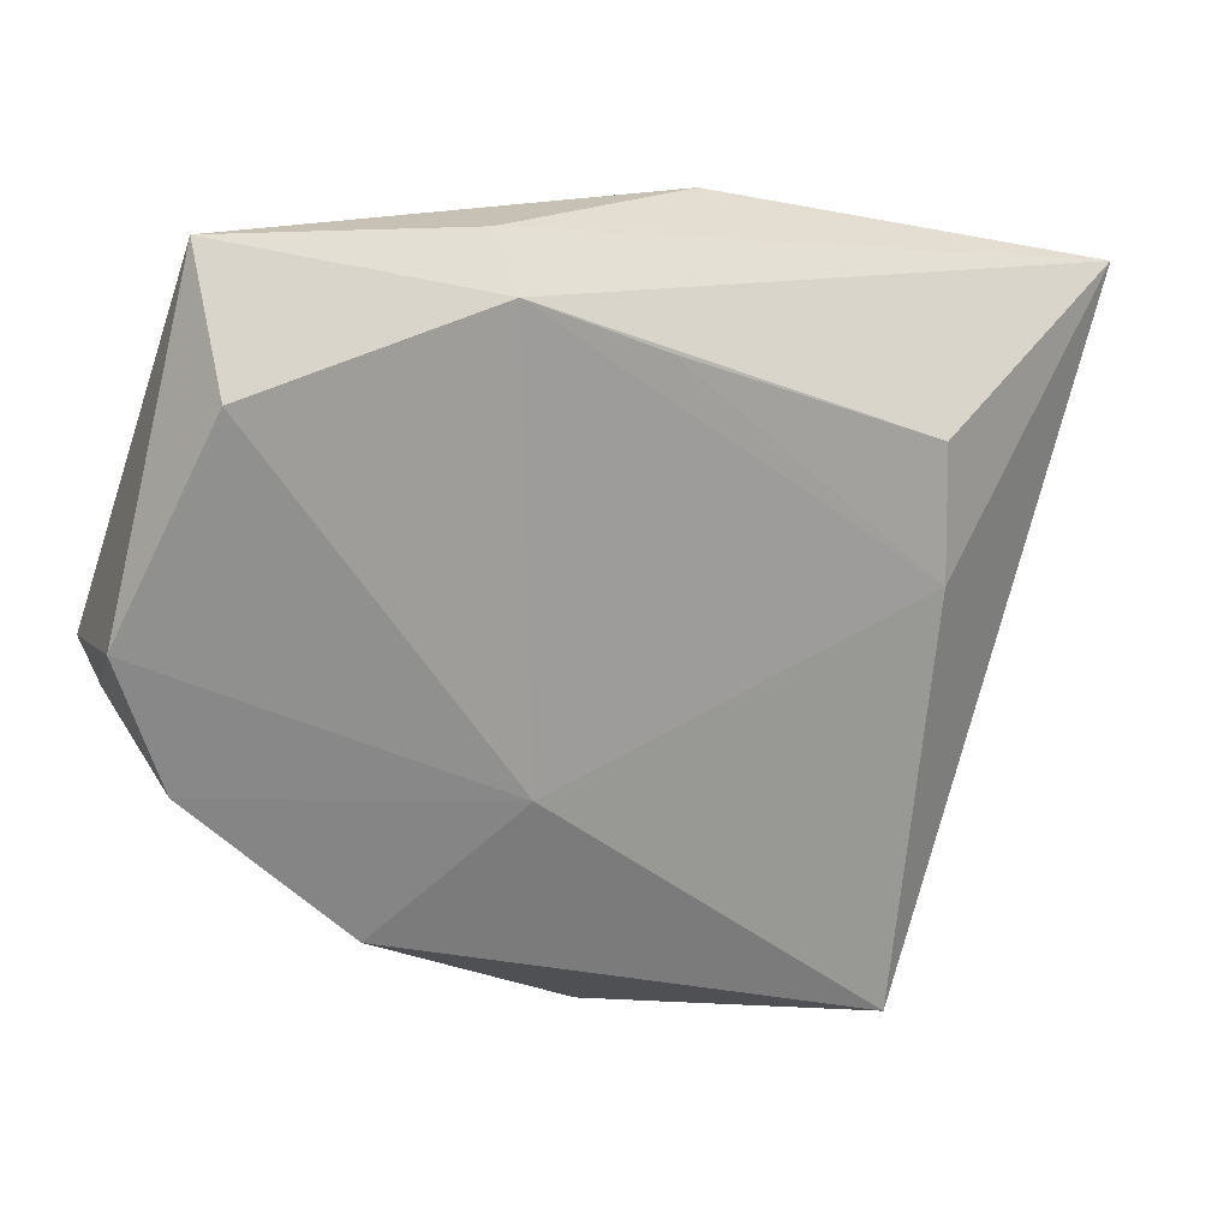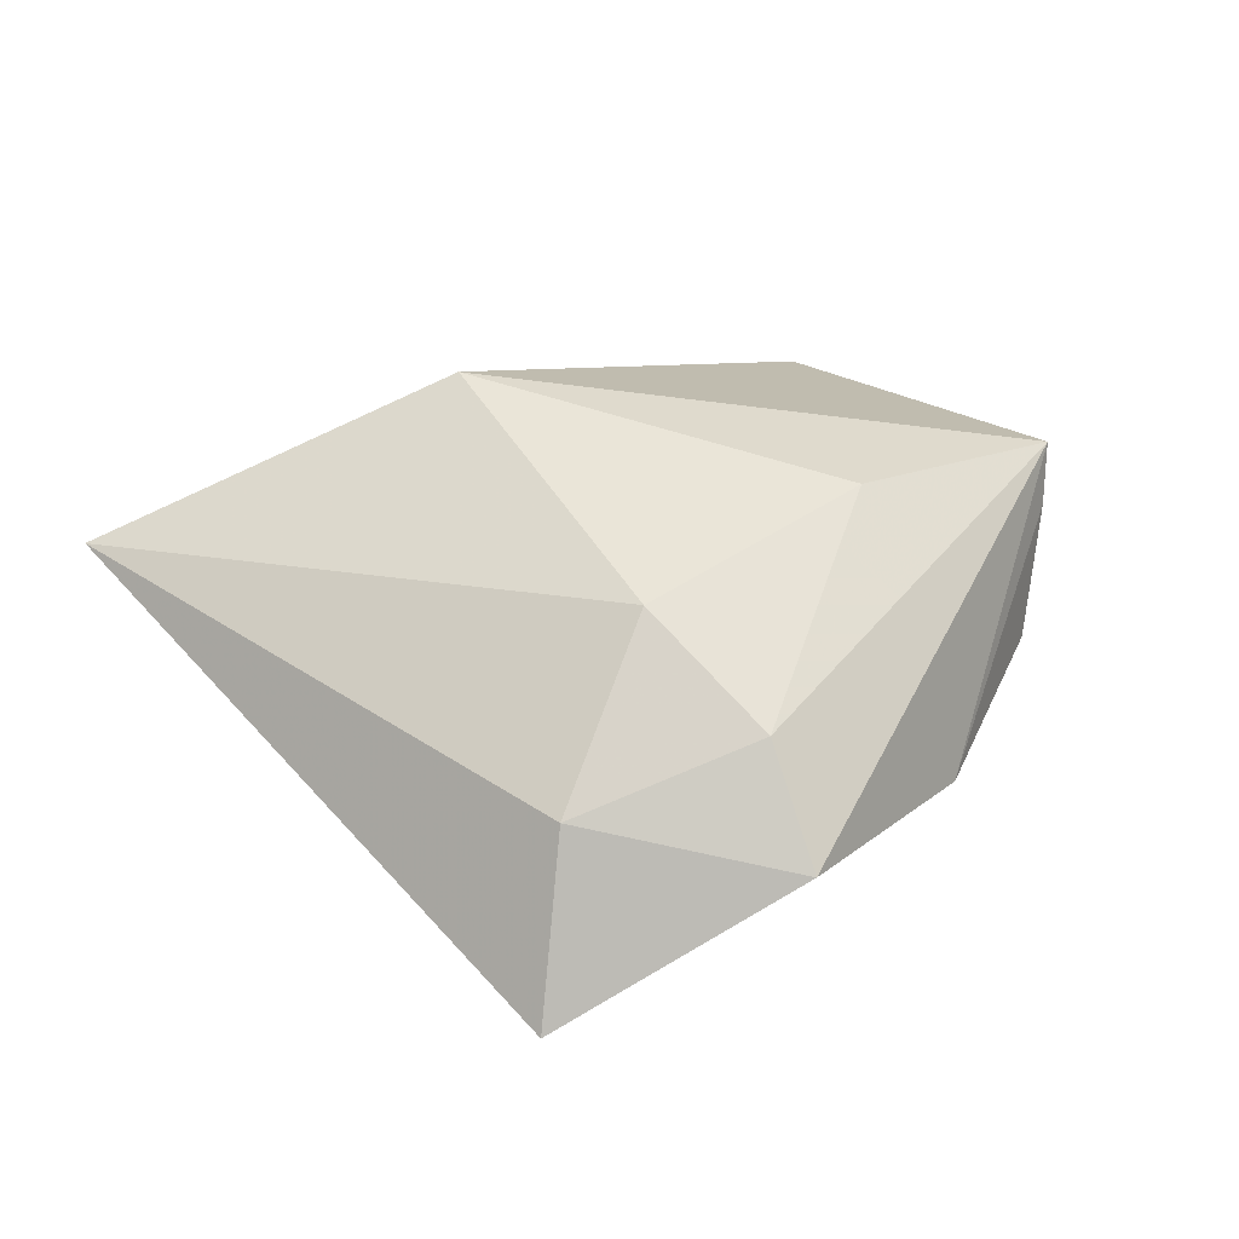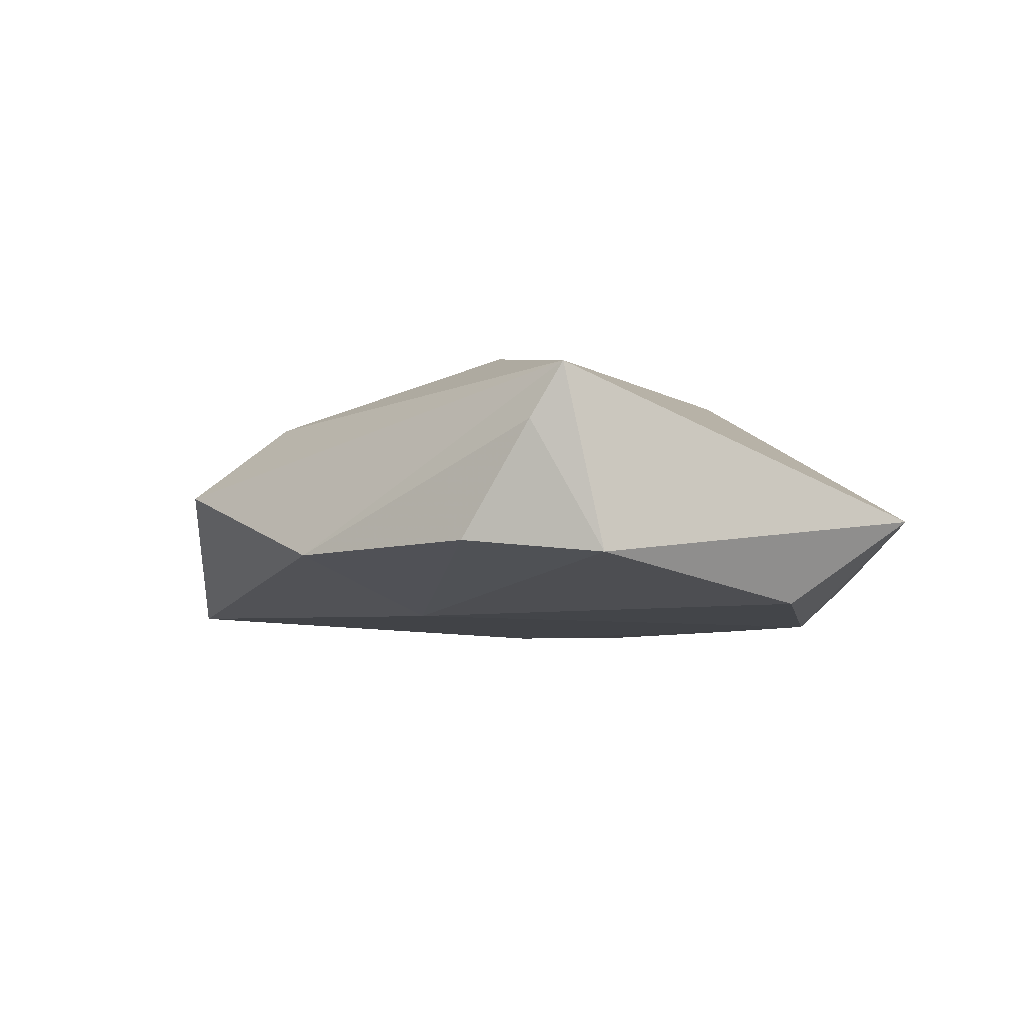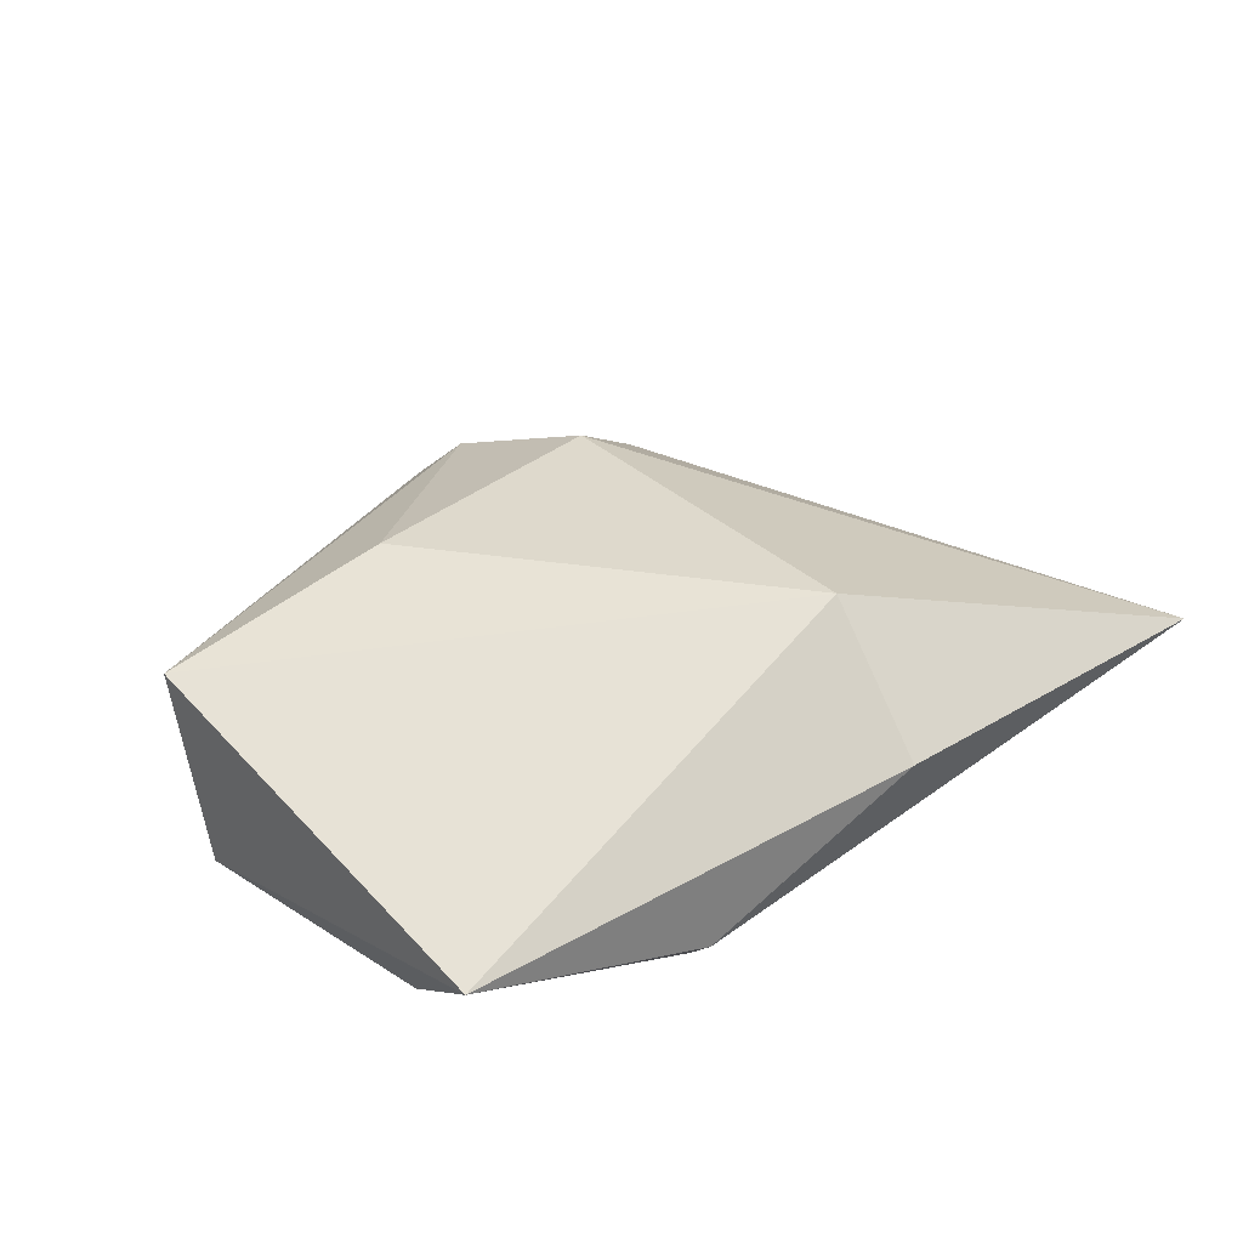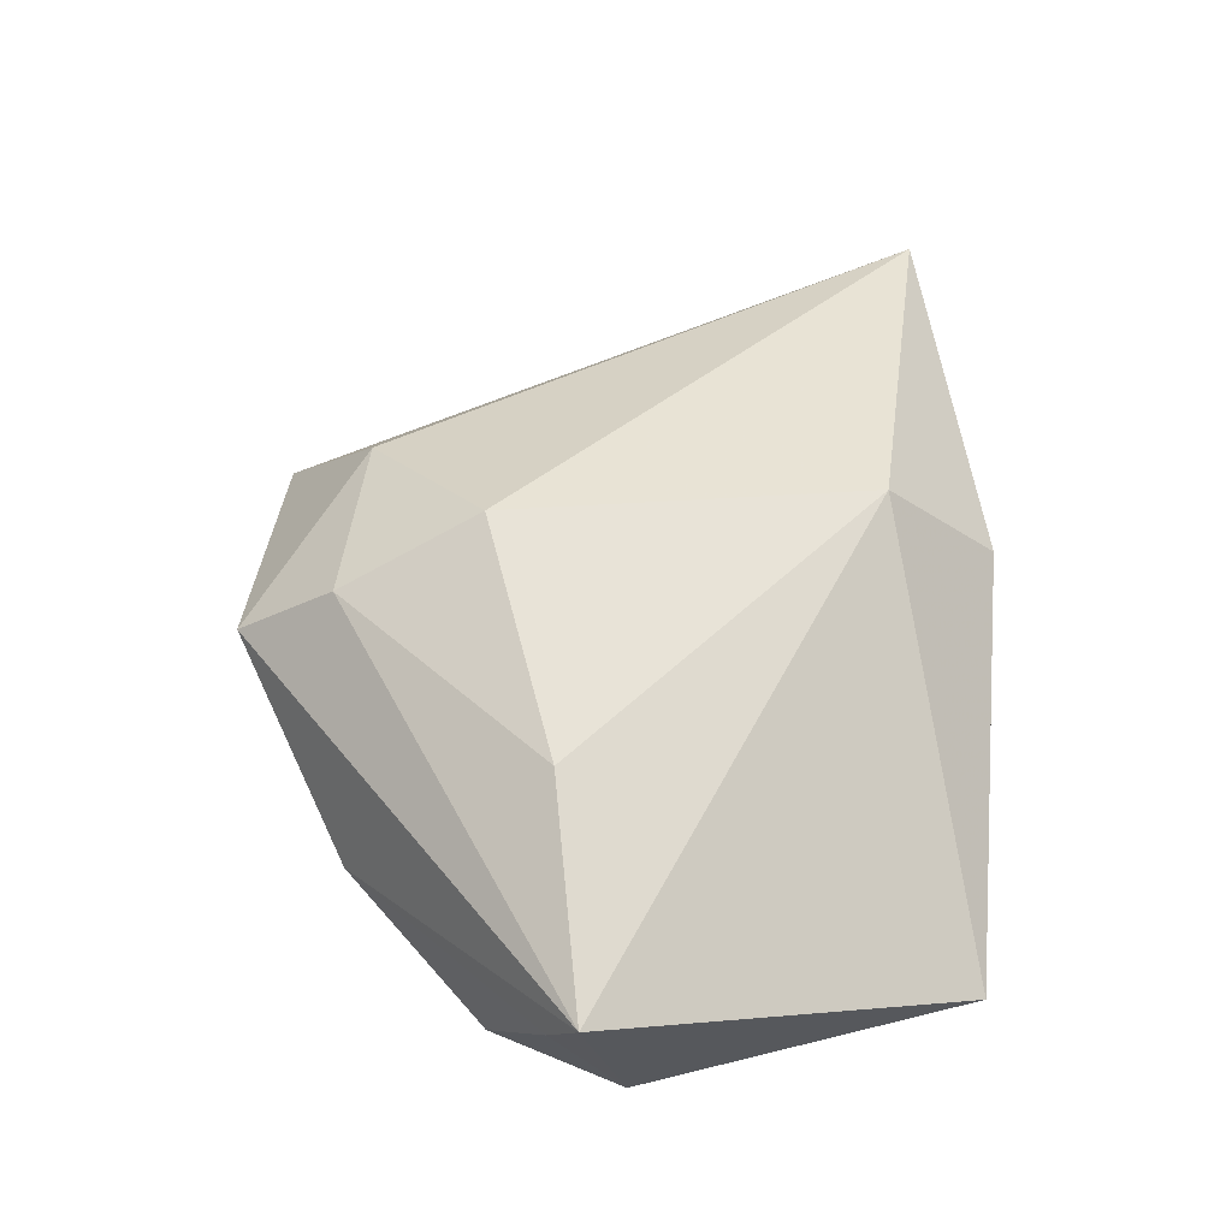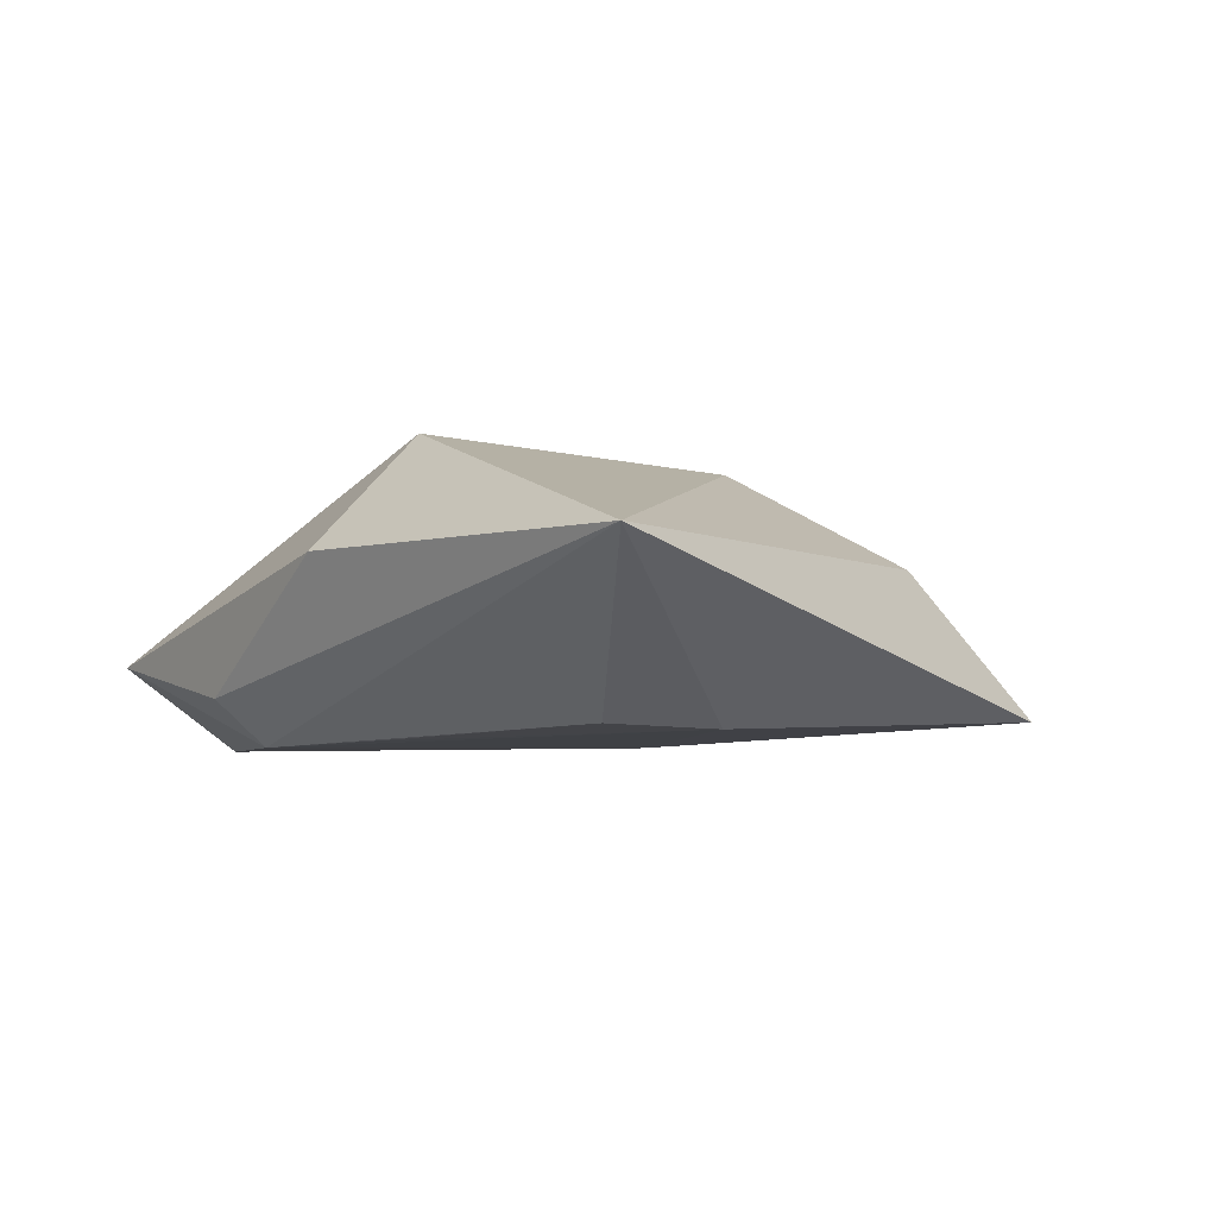
<metadata>
{"format":"obj","ext":"obj","renderer":"f3d","projection":"perspective","resolution":1024,"background":"white","views":[{"elev":18.3,"azim":165.3,"up":"+Y"},{"elev":44.5,"azim":-22.1,"up":"+Z"},{"elev":-7.6,"azim":83.0,"up":"+Z"},{"elev":31.6,"azim":149.6,"up":"+Z"},{"elev":60.4,"azim":93.1,"up":"+Z"},{"elev":-5.7,"azim":-123.2,"up":"+Z"}]}
</metadata>
<code>
v -0.05507 0.02783 0.003085
v 0.0004123 -0.04559 0.002011
v 0.046 -0.0006142 -0.009226
v -0.03233 0.0007035 -0.01314
v 0.02209 -0.009162 0.01649
v 0.000236 -0.03418 0.01104
v -0.02148 -0.03272 0.005894
v -0.03211 0.01484 -0.0129
v 0.04588 -0.008636 0.005125
v 0.02375 -0.03222 -0.00761
v 0.04111 -0.01553 -0.007618
v 0.01021 0.03629 -0.009135
v 0.009002 0.03085 -0.01424
v -0.004906 0.02503 -0.01387
v -0.0116 0.02384 0.01736
v 0.03517 0.02263 -0.01364
v 0.007955 -0.01707 -0.01324
v 0.04756 -0.005224 0.01115
v -0.02838 -0.04446 -0.01101
v -0.0126 0.03669 0.004228
v 0.03627 0.03588 -0.004237
v -0.006746 -0.01833 0.01731
f 1 13 8
f 17 10 19
f 11 17 3
f 10 17 11
f 1 19 7
f 7 22 1
f 19 10 2
f 2 7 19
f 3 17 16
f 16 17 13
f 16 21 3
f 13 21 16
f 13 17 4
f 4 17 19
f 4 19 1
f 1 8 4
f 12 13 1
f 12 21 13
f 3 21 18
f 18 2 10
f 5 18 15
f 15 18 21
f 15 22 5
f 1 22 15
f 5 22 6
f 6 18 5
f 2 18 6
f 22 7 6
f 7 2 6
f 14 8 13
f 13 4 14
f 14 4 8
f 10 11 9
f 9 18 10
f 9 11 3
f 3 18 9
f 20 15 21
f 21 12 20
f 1 15 20
f 20 12 1

</code>
